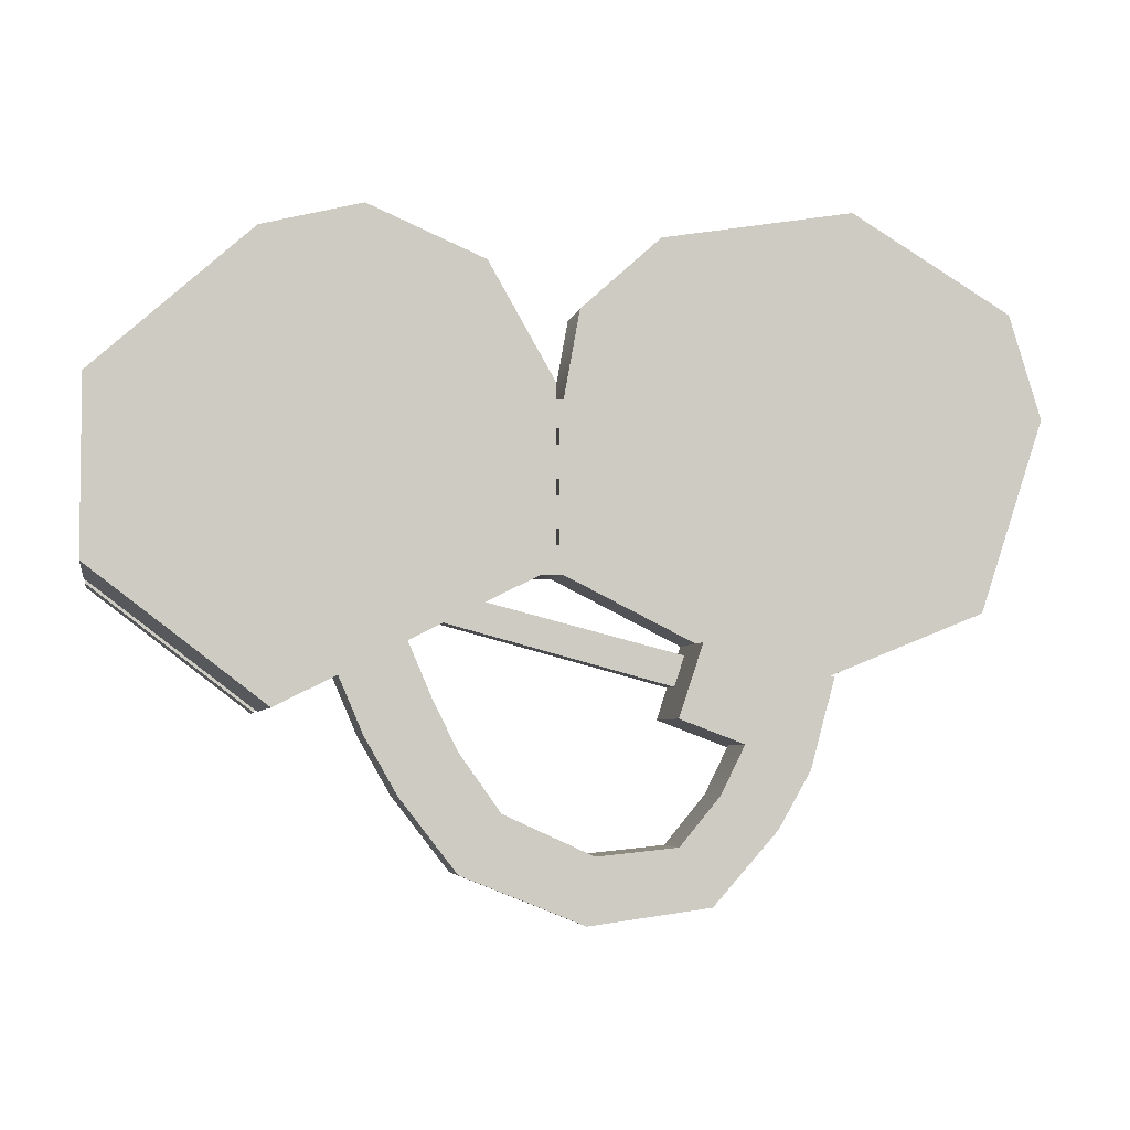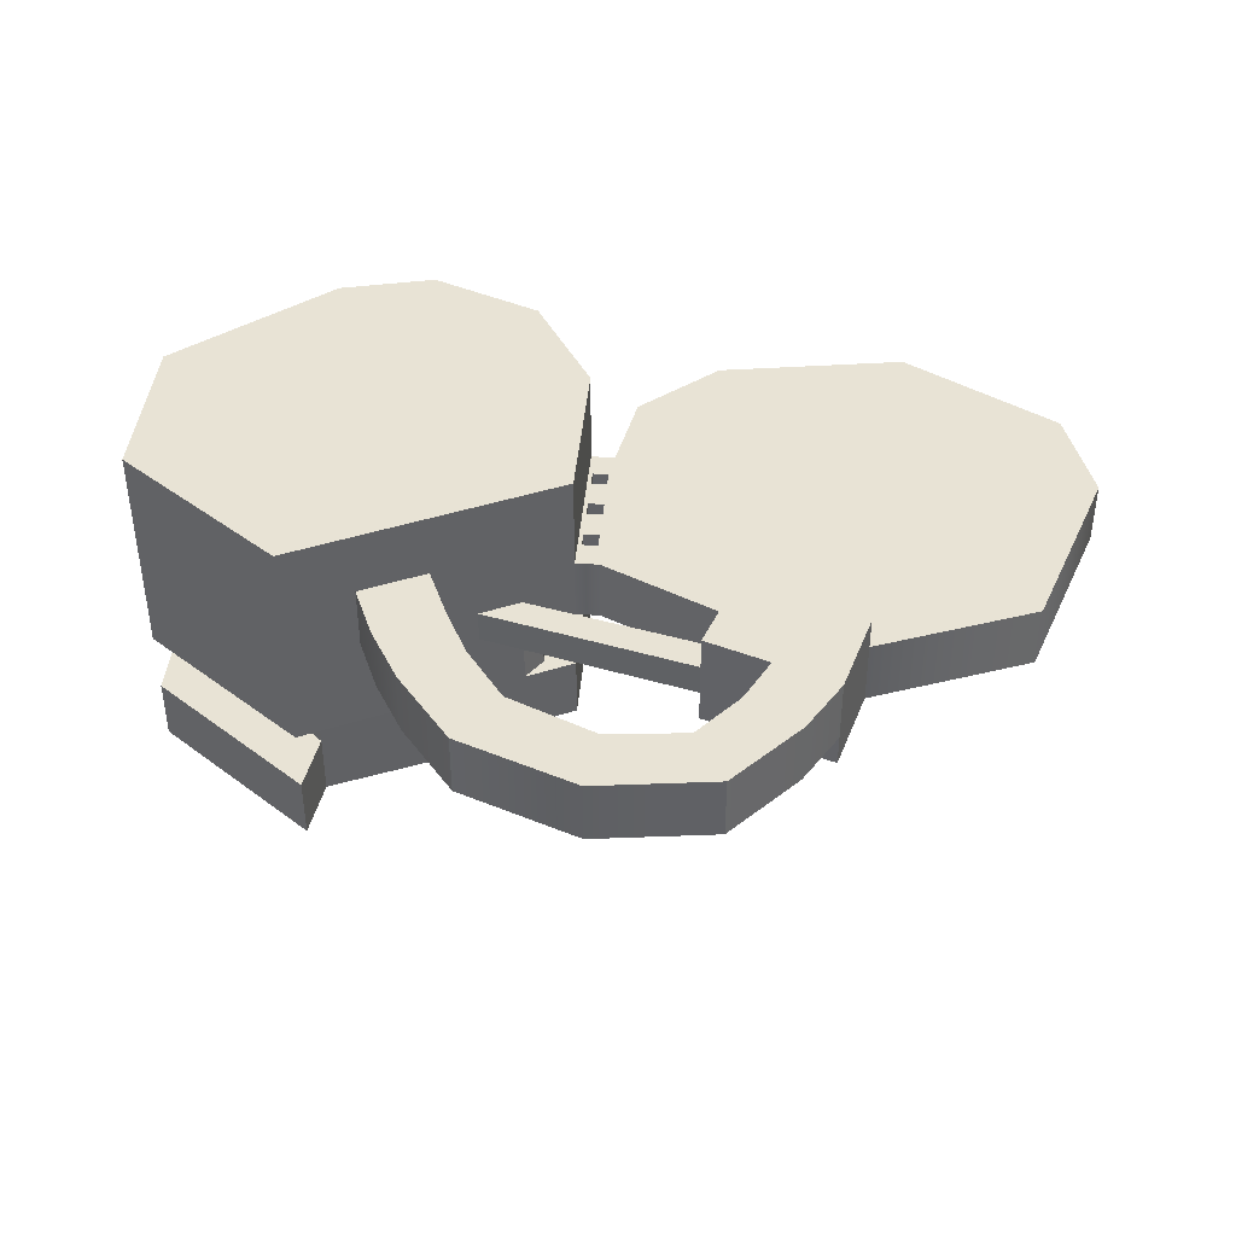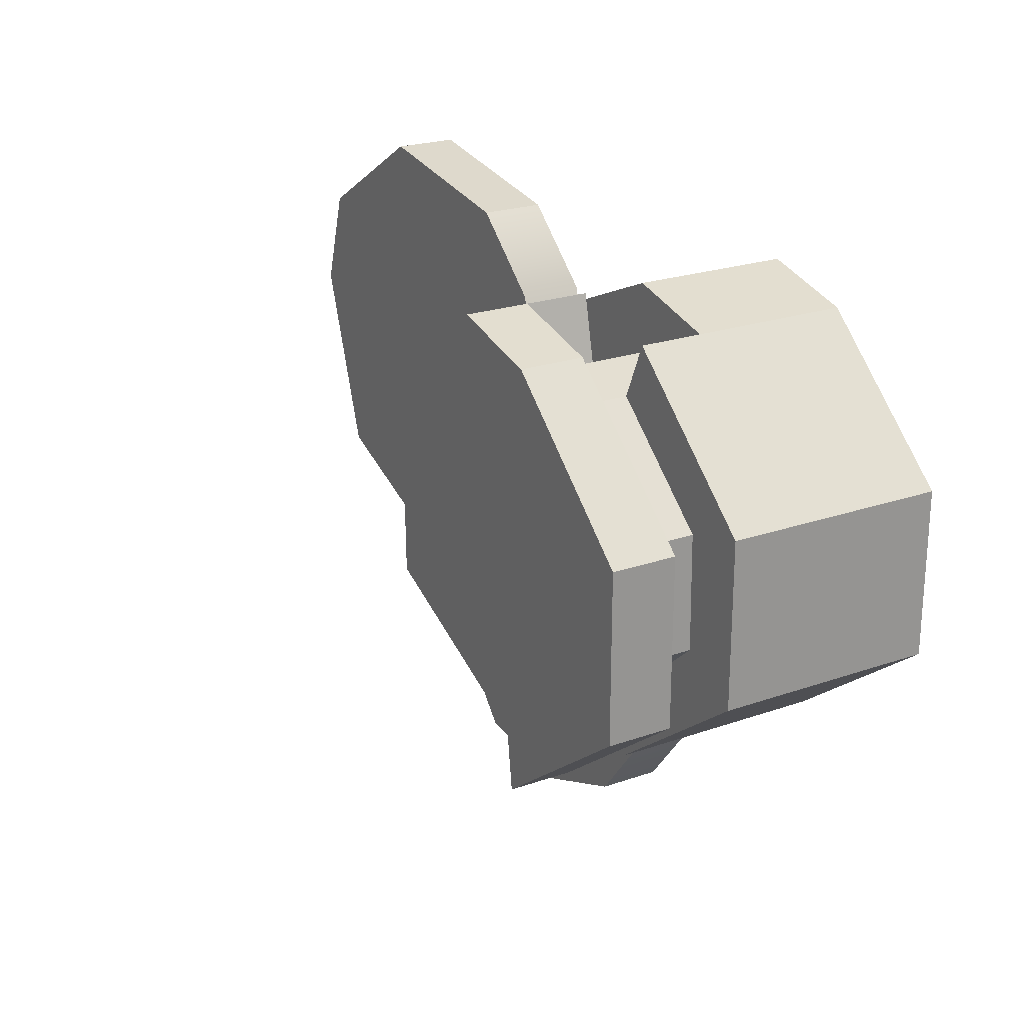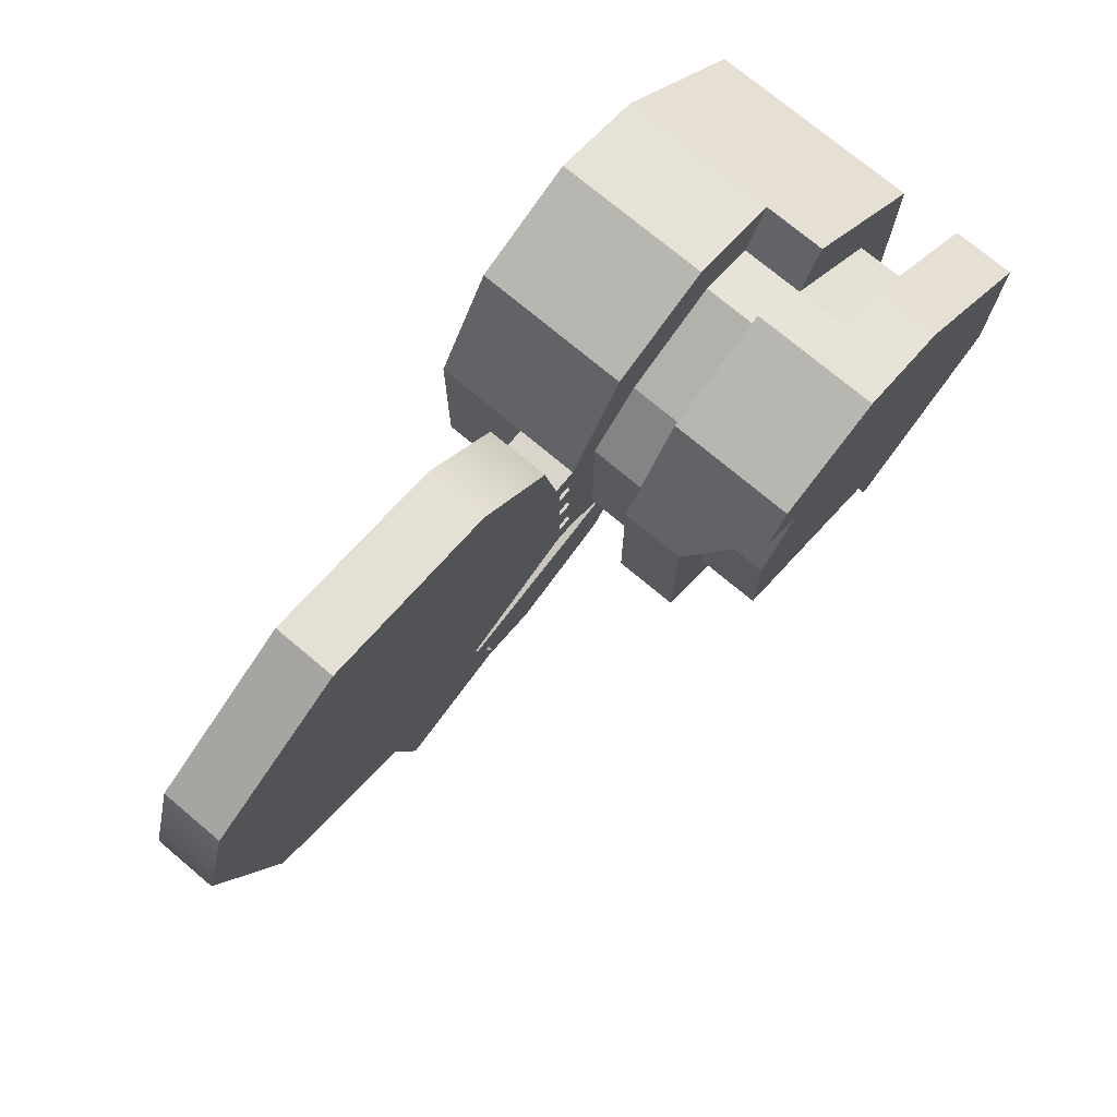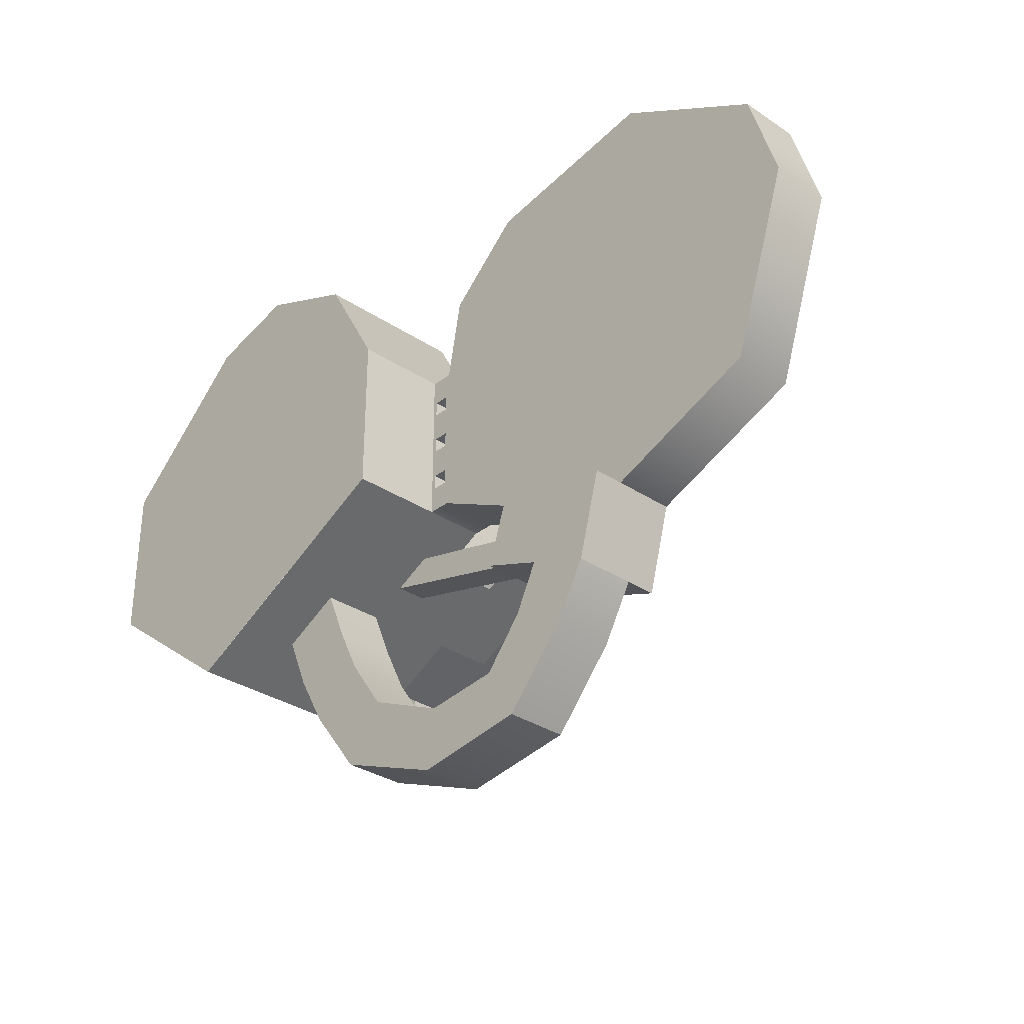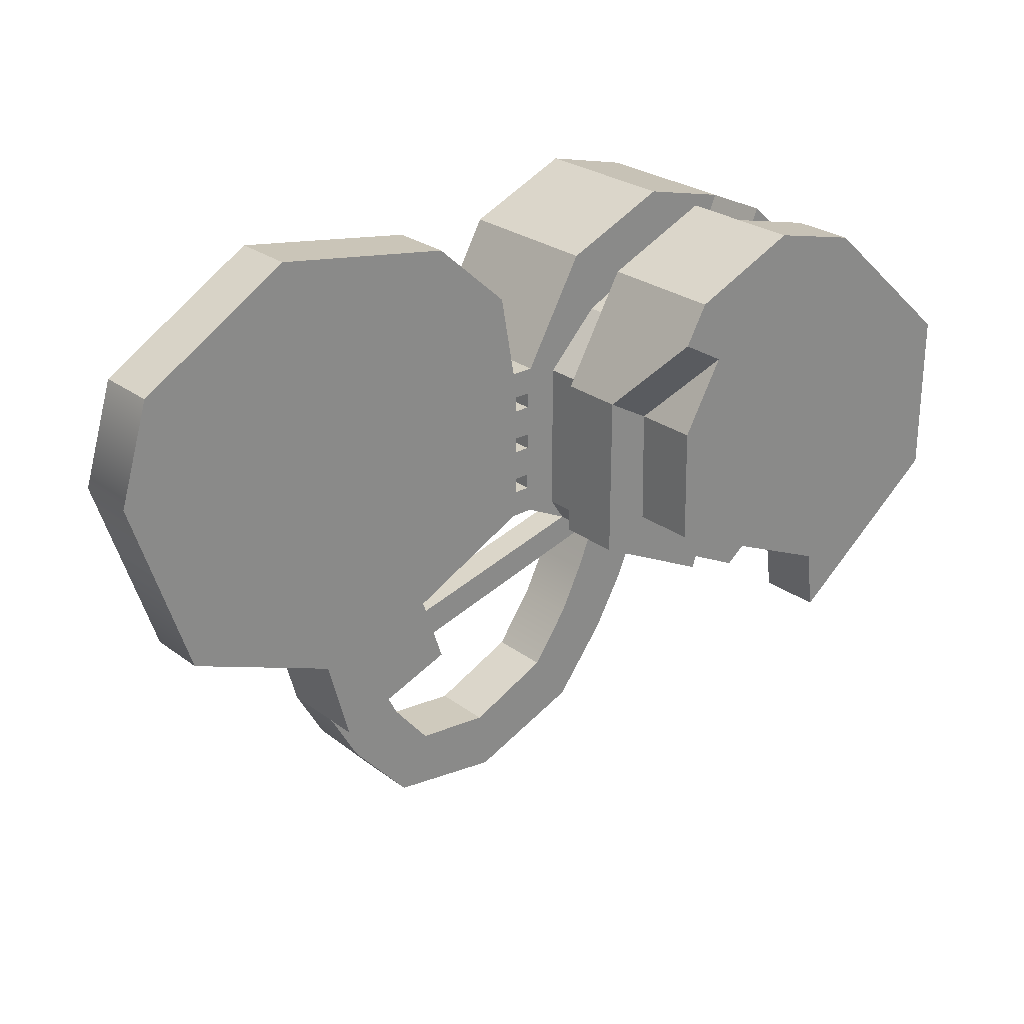
<metadata>
{"format":"obj","ext":"obj","renderer":"f3d","projection":"perspective","resolution":1024,"background":"white","views":[{"elev":-4.5,"azim":169.6,"up":"+Z"},{"elev":41.1,"azim":-175.1,"up":"+Y"},{"elev":23.0,"azim":59.3,"up":"+Z"},{"elev":74.3,"azim":-50.0,"up":"+Z"},{"elev":-32.3,"azim":-132.9,"up":"+Z"},{"elev":26.2,"azim":-40.6,"up":"+Z"}]}
</metadata>
<code>
g default
v 7.222 -0.05 -1.064
v 7.722 -0.05 -1.064
v 7.222 1.95 -1.064
v 7.722 1.95 -1.064
v 7.222 1.95 -1.564
v 7.722 1.95 -1.564
v 7.222 -0.05 -1.564
v 7.722 -0.05 -1.564
v 7.222 -0.05 0.436
v 7.722 -0.05 0.436
v 7.222 1.95 0.436
v 7.722 1.95 0.436
v 7.222 1.95 -0.06403
v 7.722 1.95 -0.06403
v 7.222 -0.05 -0.06403
v 7.722 -0.05 -0.06403
v 7.222 -0.05 1.936
v 7.722 -0.05 1.936
v 7.222 1.95 1.936
v 7.722 1.95 1.936
v 7.222 1.95 1.436
v 7.722 1.95 1.436
v 7.222 -0.05 1.436
v 7.722 -0.05 1.436
v 3.097 1.95 -4.439
v 7.097 1.95 -2.439
v -1.903 -0.05 8.811
v -6.903 -0.05 5.811
v -6.903 1.95 5.811
v -1.903 1.95 8.811
v 8.847 -0.05 -2.439
v 9.347 -0.05 -3.189
v 7.847 -0.05 -2.439
v 8.847 -2.05 -2.439
v 9.347 -2.05 -3.189
v 7.097 -0.05 -2.439
v 4.097 -0.05 7.811
v 7.847 -2.05 -2.439
v 7.847 1.95 -2.439
v 7.847 4.95 -2.439
v 4.097 1.95 7.811
v 7.097 1.95 2.811
v 6.597 1.95 5.561
v 8.847 -0.05 2.481
v 7.847 4.95 2.811
v 10.6 0.95 -3.816
v 10.6 -0.05 -3.816
v 7.847 1.95 2.811
v 6.597 -0.05 5.561
v 7.097 -0.05 2.811
v 7.847 -0.05 2.811
v 15.85 4.95 -6.439
v 9.847 4.95 6.311
v 21.1 4.95 -2.439
v 10.58 -2.05 4.272
v 9.847 -0.05 6.311
v 13.35 4.95 7.811
v 21.1 4.95 2.811
v 16.35 4.95 7.061
v 13.79 -2.05 5.811
v 9.347 0.95 -3.189
v 13.35 -0.05 7.811
v 15.6 -2.05 5.311
v 16.35 -0.05 7.061
v 3.097 -0.05 -4.439
v 3.847 -0.05 -6.689
v 3.203 -0.04977 -4.757
v 3.52 -0.04977 -5.705
v -7.903 1.95 2.561
v -0.9026 1.95 -5.439
v -7.903 -0.05 2.561
v -0.9026 -0.05 -5.439
v -5.903 1.95 -3.439
v 3.097 2.95 -4.439
v 3.847 2.95 -6.689
v -5.903 -0.05 -3.439
v -0.9026 2.95 -5.439
v -0.1526 2.95 -8.189
v -0.1526 0.95 -8.189
v 16.35 -2.05 7.061
v 13.35 -4.05 7.811
v 1.847 2.95 -7.439
v 1.847 0.95 -7.439
v 0.8474 0.95 -9.939
v 2.597 0.95 -8.939
v 2.847 0.95 -12.19
v 3.847 0.95 -10.44
v 6.597 0.95 -12.69
v 6.347 0.95 -10.69
v 10.35 0.95 -11.19
v 9.097 0.95 -9.439
v 12.1 0.95 -8.939
v 10.35 0.95 -7.689
v 13.1 0.95 -7.189
v 11.1 0.95 -6.189
v 13.85 0.95 -5.439
v 11.85 0.95 -4.439
v 0.8474 2.95 -9.939
v 2.597 2.95 -8.939
v 2.847 2.95 -12.19
v 3.847 2.95 -10.44
v 6.597 2.95 -12.69
v 6.347 2.95 -10.69
v 10.35 2.95 -11.19
v 9.097 2.95 -9.439
v 12.1 2.95 -8.939
v 10.35 2.95 -7.689
v 13.1 2.95 -7.189
v 11.1 2.95 -6.189
v 13.85 2.95 -5.439
v 11.85 2.95 -4.439
v 19.1 -2.05 2.25
v 19.16 -2.05 -1.353
v 15.59 -2.05 -4.488
v 12.36 -2.05 -3.037
v 11.85 -2.05 -4.439
v 12.36 -4.05 -3.037
v 9.347 -4.05 -1.689
v 9.279 -4.05 1.993
v -0.1526 -0.05 -8.189
v 9.847 -6.05 6.311
v 9.15 -6.05 5.09
v 13.35 -6.05 7.811
v 16.35 -6.05 7.061
v 10.58 -6.05 4.272
v 15.6 -4.05 5.311
v 13.79 -4.05 5.811
v 19.1 -4.05 2.25
v 19.16 -4.05 -1.353
v 15.59 -4.05 -4.488
v 15.59 -6.05 -4.488
v 12.36 -6.05 -3.037
v 9.347 -6.05 -1.689
v 9.279 -6.05 1.993
v 15.85 -6.05 -6.439
v 21.1 -6.05 -2.439
v 21.1 -6.05 2.811
v 10.58 -0.05 4.272
v 13.79 -0.05 5.811
v 8.847 -2.05 2.481
v 11.85 -0.05 -4.439
v 15.6 -0.05 5.311
v 21.1 -2.05 2.811
v 21.1 -2.05 -2.439
v 15.85 -2.05 -6.439
v 11.85 -4.05 -4.439
v 7.847 -4.05 -2.439
v 7.847 -4.05 2.811
v 15.85 -4.05 -6.439
v 21.1 -4.05 -2.439
v 21.1 -4.05 2.811
v 16.35 -4.05 7.061
v 9.847 -4.05 6.311
v 13.35 -2.05 7.811
v 9.847 -2.05 6.311
v 7.847 -2.05 2.811
v 15.85 0.95 -6.439
v 15.85 2.95 -6.439
v 13.85 4.944 -5.439
v 11.85 4.944 -4.439
v 10.6 4.944 -3.816
v 9.347 4.947 -3.189
v 1.847 -0.05 -7.439
v 3.097 0.9502 -4.439
v 3.847 0.9502 -6.689
v 3.52 0.9502 -5.705
v 3.203 0.9502 -4.757
g pCube5
f 1 2 3
f 3 2 4
f 5 6 7
f 7 6 8
f 2 8 4
f 4 8 6
f 7 1 5
f 5 1 3
f 9 10 11
f 11 10 12
f 13 14 15
f 15 14 16
f 10 16 12
f 12 16 14
f 15 9 13
f 13 9 11
f 17 18 19
f 19 18 20
f 21 22 23
f 23 22 24
f 18 24 20
f 20 24 22
f 23 17 21
f 21 17 19
f 29 30 28
f 28 30 27
f 26 42 25
f 73 70 69
f 70 25 69
f 25 42 69
f 69 42 29
f 29 42 30
f 42 43 30
f 43 41 30
f 31 32 33
f 36 65 50
f 76 71 72
f 72 71 65
f 65 71 50
f 71 28 50
f 28 27 50
f 50 27 49
f 27 37 49
f 33 39 36
f 36 39 26
f 40 52 45
f 52 54 45
f 54 58 45
f 58 59 45
f 45 59 53
f 53 59 57
f 30 41 27
f 27 41 37
f 48 51 42
f 42 51 50
f 49 43 50
f 50 43 42
f 41 43 37
f 37 43 49
f 26 25 36
f 36 25 65
f 69 29 71
f 71 29 28
f 73 76 70
f 70 76 72
f 71 76 69
f 69 76 73
f 34 38 35
f 91 90 89
f 89 90 88
f 89 88 87
f 87 88 86
f 86 84 87
f 87 84 85
f 120 72 66
f 66 72 65
f 90 91 92
f 91 93 92
f 92 93 94
f 93 95 94
f 97 96 95
f 95 96 94
f 78 79 98
f 98 79 84
f 99 85 82
f 82 85 83
f 98 84 100
f 100 84 86
f 101 87 99
f 99 87 85
f 100 86 102
f 102 86 88
f 103 89 101
f 101 89 87
f 102 88 104
f 104 88 90
f 105 91 103
f 103 91 89
f 104 90 106
f 106 90 92
f 107 93 105
f 105 93 91
f 106 92 108
f 108 92 94
f 109 95 107
f 107 95 93
f 108 94 110
f 110 94 96
f 111 97 109
f 109 97 95
f 104 106 105
f 105 106 107
f 102 104 103
f 103 104 105
f 100 102 101
f 101 102 103
f 100 101 98
f 98 101 99
f 78 98 82
f 82 98 99
f 106 108 107
f 107 108 109
f 108 110 109
f 109 110 111
f 134 119 125
f 135 131 136
f 122 121 125
f 121 123 125
f 136 131 137
f 137 131 124
f 131 132 124
f 124 132 123
f 123 132 125
f 125 132 134
f 132 133 134
f 85 84 83
f 83 84 79
f 62 139 56
f 56 139 138
f 60 55 139
f 139 55 138
f 44 138 140
f 140 138 55
f 31 44 34
f 34 44 140
f 32 31 35
f 35 31 34
f 35 116 32
f 32 116 141
f 62 64 139
f 139 64 142
f 63 60 142
f 142 60 139
f 80 63 64
f 64 63 142
f 63 80 112
f 112 80 143
f 112 143 113
f 113 143 144
f 113 144 114
f 114 144 145
f 115 114 116
f 116 114 145
f 117 115 146
f 146 115 116
f 117 146 118
f 118 146 147
f 118 147 119
f 119 147 148
f 125 119 122
f 122 119 148
f 134 133 119
f 119 133 118
f 117 118 132
f 132 118 133
f 132 131 115
f 115 131 114
f 131 135 130
f 130 135 149
f 135 136 149
f 149 136 150
f 136 137 150
f 150 137 151
f 137 124 151
f 151 124 152
f 124 123 152
f 152 123 81
f 123 121 81
f 81 121 153
f 121 122 153
f 153 122 148
f 130 129 114
f 114 129 113
f 129 128 113
f 113 128 112
f 128 126 112
f 112 126 63
f 126 127 63
f 63 127 60
f 127 81 60
f 60 81 154
f 81 153 154
f 154 153 155
f 153 148 155
f 155 148 156
f 148 147 156
f 156 147 38
f 147 146 38
f 38 146 116
f 44 51 138
f 138 51 56
f 31 33 44
f 44 33 51
f 56 51 53
f 53 51 45
f 62 56 57
f 57 56 53
f 64 62 59
f 59 62 57
f 143 80 58
f 58 80 59
f 144 143 54
f 54 143 58
f 145 144 52
f 52 144 54
f 116 145 97
f 97 145 157
f 110 96 158
f 158 96 157
f 110 158 159
f 159 158 52
f 111 110 160
f 160 110 159
f 46 47 97
f 97 47 141
f 46 97 161
f 161 97 160
f 32 162 33
f 33 162 40
f 46 161 61
f 61 161 162
f 48 39 45
f 45 39 40
f 156 38 140
f 140 38 34
f 155 156 55
f 55 156 140
f 154 155 60
f 60 155 55
f 81 127 152
f 152 127 126
f 151 152 128
f 128 152 126
f 150 151 129
f 129 151 128
f 149 150 130
f 130 150 129
f 72 120 77
f 77 120 78
f 83 79 163
f 163 79 120
f 75 82 66
f 66 82 163
f 74 75 164
f 164 75 165
f 66 68 165
f 165 68 166
f 67 65 167
f 167 65 164
f 74 77 75
f 75 77 78
f 77 74 70
f 70 74 25
f 47 68 32
f 32 68 67
f 68 47 166
f 166 47 46
f 32 67 61
f 61 67 167
f 46 61 166
f 166 61 167
f 33 8 51
f 8 2 51
f 33 36 8
f 8 36 7
f 36 50 7
f 7 50 1
f 50 17 9
f 17 23 9
f 50 51 17
f 17 51 18
f 9 23 10
f 23 24 10
f 9 15 50
f 50 15 1
f 1 15 2
f 15 16 2
f 2 16 51
f 16 10 51
f 10 24 51
f 24 18 51
f 48 20 39
f 20 22 39
f 48 42 20
f 20 42 19
f 42 26 19
f 19 26 21
f 26 39 5
f 5 39 6
f 5 3 26
f 26 11 21
f 11 26 13
f 26 3 13
f 21 11 22
f 11 12 22
f 22 12 39
f 12 14 39
f 13 3 14
f 3 4 14
f 14 4 39
f 4 6 39

</code>
